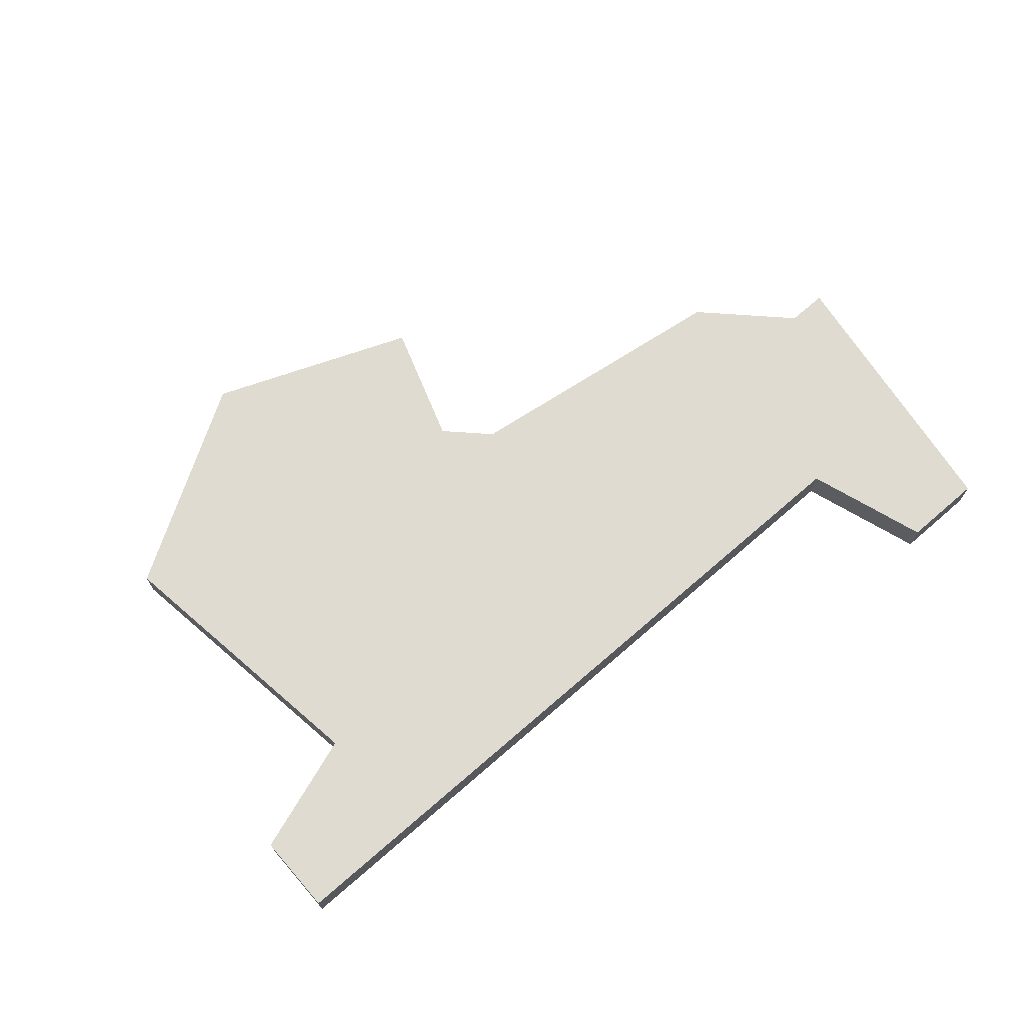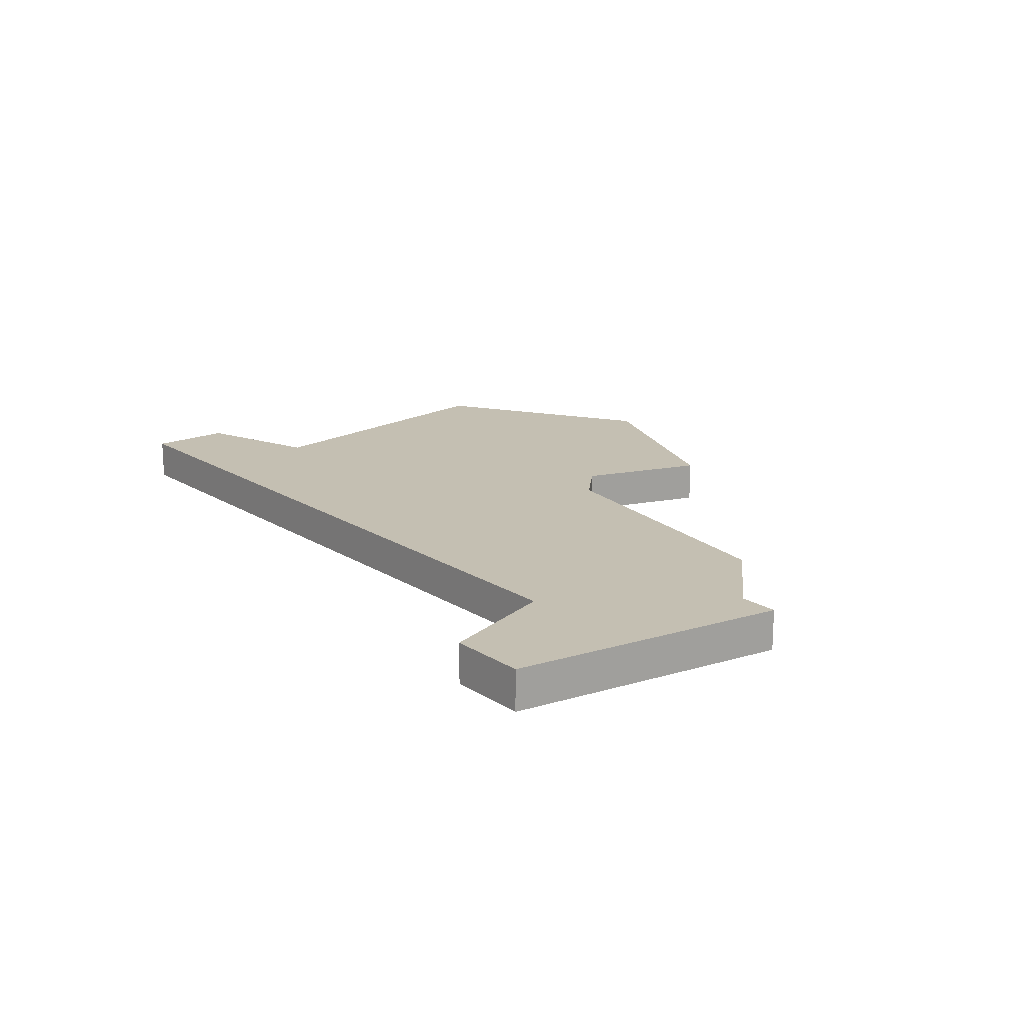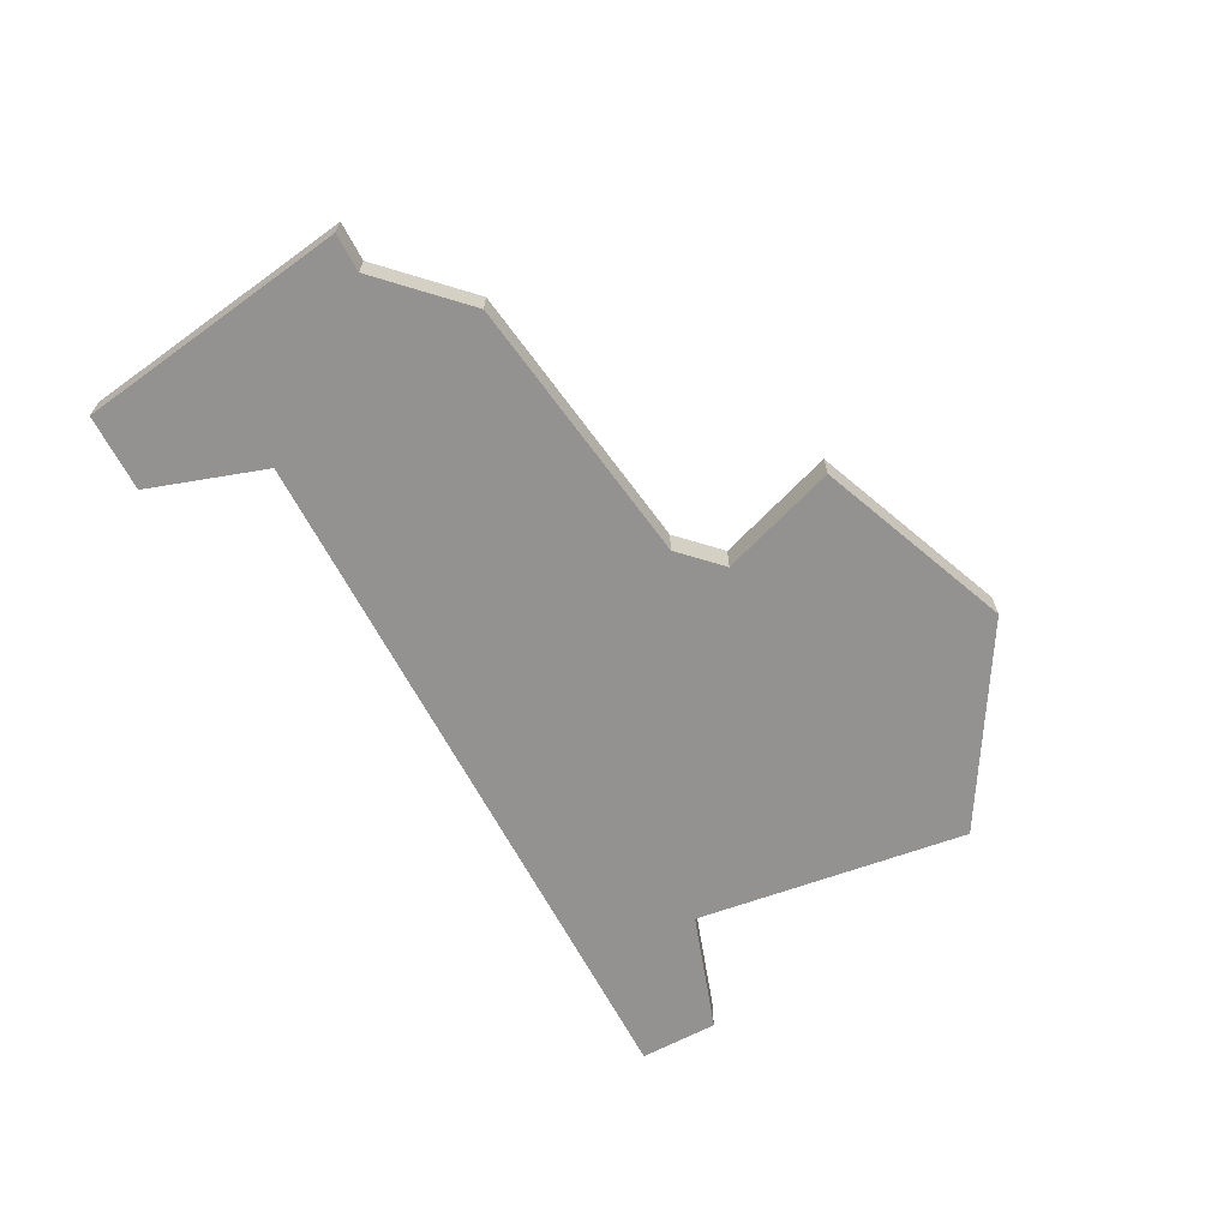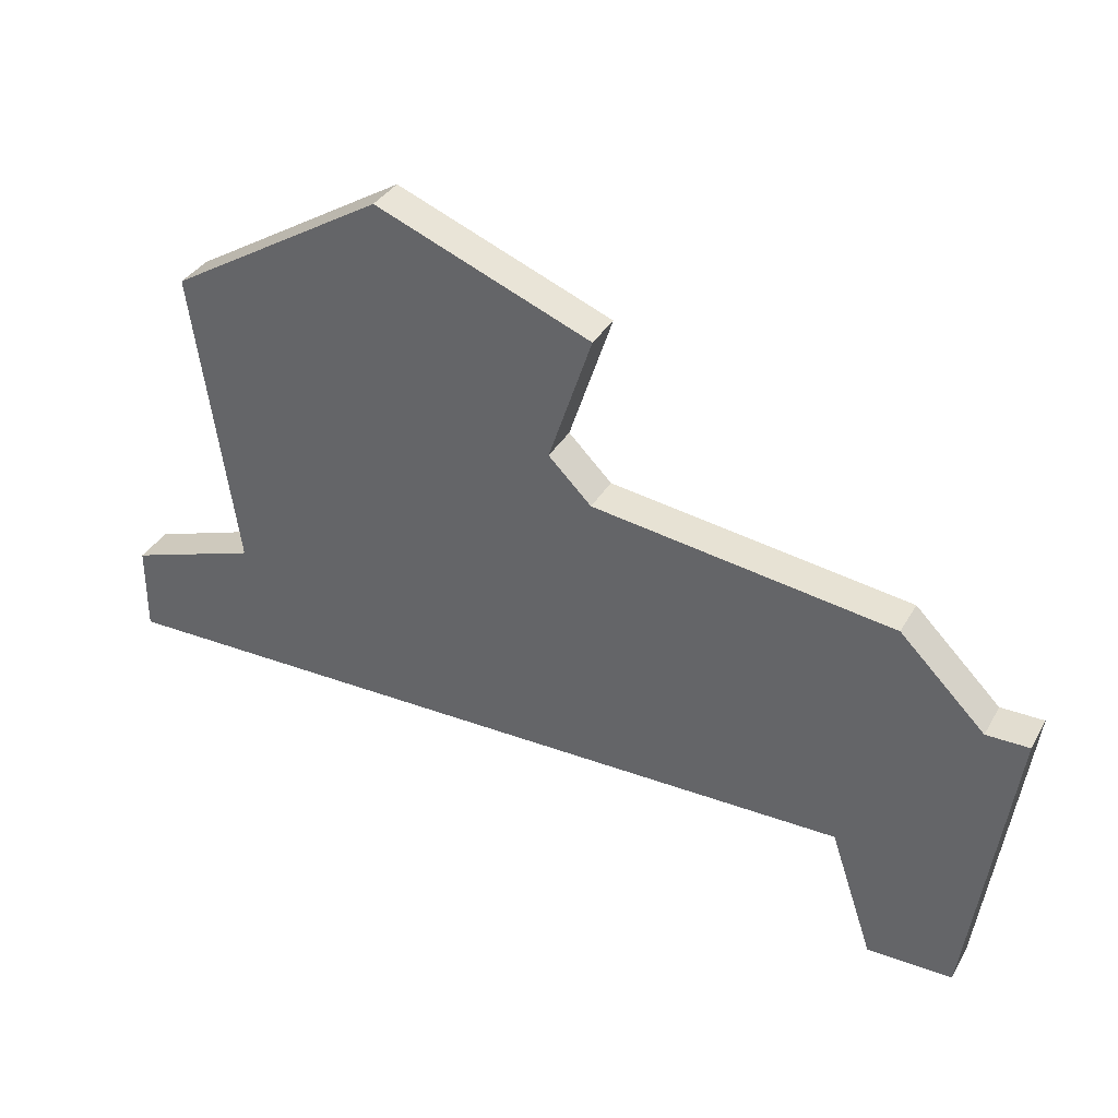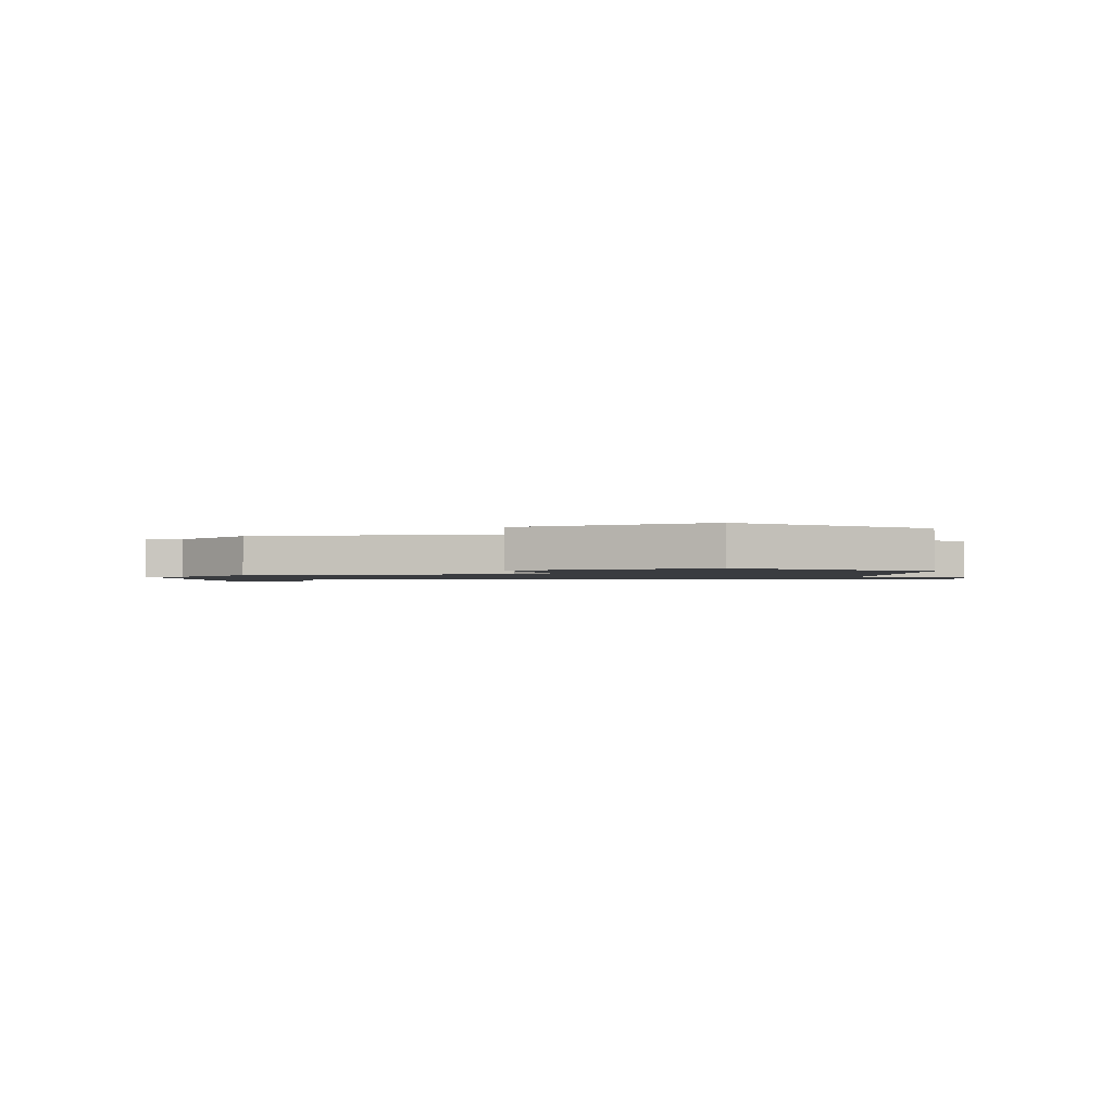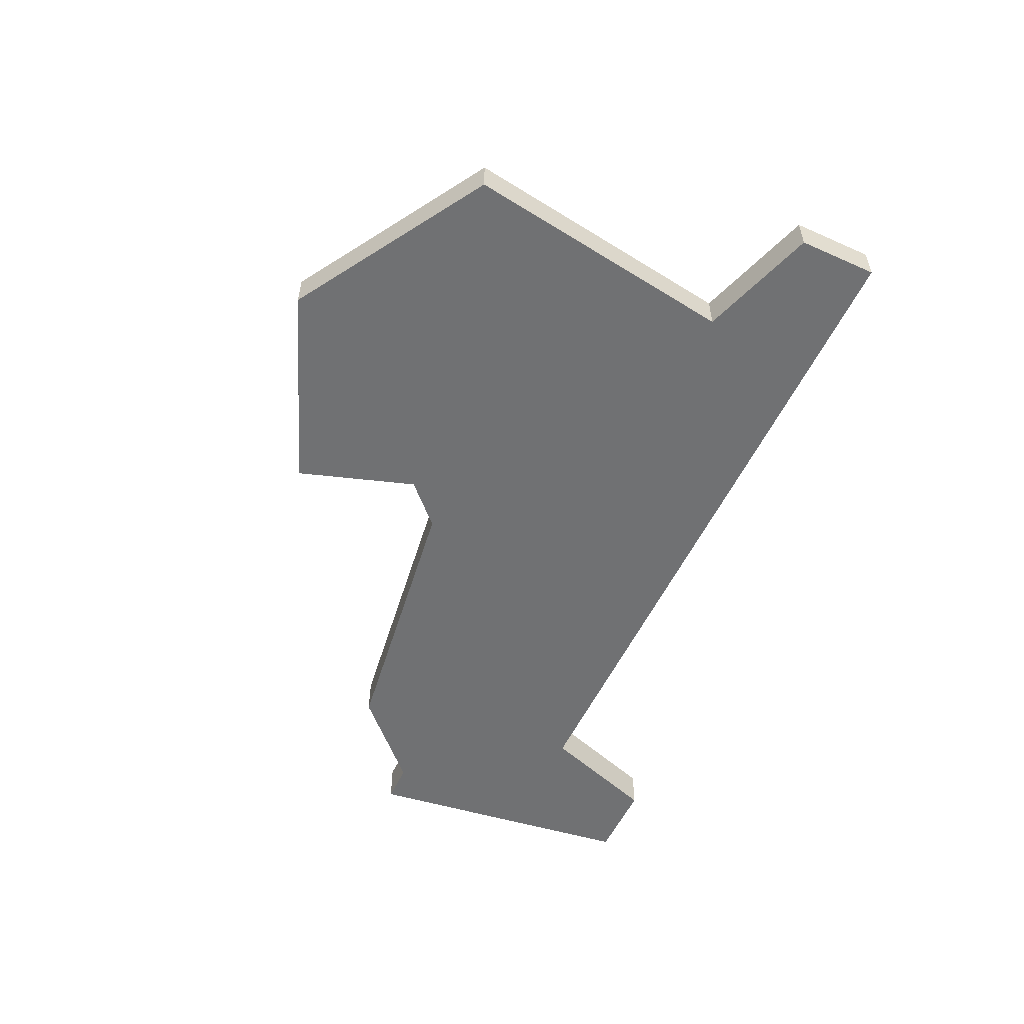
<metadata>
{"format":"obj","ext":"obj","renderer":"f3d","projection":"perspective","resolution":1024,"background":"white","views":[{"elev":70.0,"azim":-41.0,"up":"+Z"},{"elev":17.6,"azim":51.0,"up":"+Z"},{"elev":-66.4,"azim":118.0,"up":"+Z"},{"elev":35.3,"azim":26.1,"up":"+Y"},{"elev":-1.7,"azim":-178.0,"up":"+Z"},{"elev":-55.1,"azim":-115.2,"up":"+Z"}]}
</metadata>
<code>
v 2832 -674 0
v 2832 -674 1
v 2832 -667 0
v 2832 -667 1
v 2823 -664 0
v 2823 -664 1
v 2823 -660 0
v 2823 -660 1
v 2814 -668 0
v 2814 -668 1
v 2822 -663 0
v 2822 -663 1
v 2830 -665 0
v 2830 -665 1
v 2830 -674 0
v 2830 -674 1
v 2813 -661 0
v 2813 -661 1
v 2829 -671 0
v 2829 -671 1
v 2811 -669 0
v 2811 -669 1
v 2811 -671 0
v 2811 -671 1
v 2818 -658 0
v 2818 -658 1
v 2833 -667 0
v 2833 -667 1
f 21 9 23
f 19 9 5
f 11 17 25
f 7 11 25
f 9 17 11
f 11 5 9
f 1 15 19
f 19 5 13
f 27 1 19
f 19 3 27
f 13 3 19
f 19 23 9
f 24 10 22
f 6 10 20
f 26 18 12
f 26 12 8
f 12 18 10
f 10 6 12
f 20 16 2
f 14 6 20
f 20 2 28
f 28 4 20
f 20 4 14
f 10 24 20
f 10 18 9
f 9 18 17
f 22 10 21
f 21 10 9
f 24 22 23
f 23 22 21
f 20 24 19
f 19 24 23
f 16 20 15
f 15 20 19
f 2 16 1
f 1 16 15
f 28 2 27
f 27 2 1
f 4 28 3
f 3 28 27
f 14 4 13
f 13 4 3
f 6 14 5
f 5 14 13
f 12 6 11
f 11 6 5
f 8 12 7
f 7 12 11
f 18 26 17
f 17 26 25
f 26 8 25
f 25 8 7

</code>
